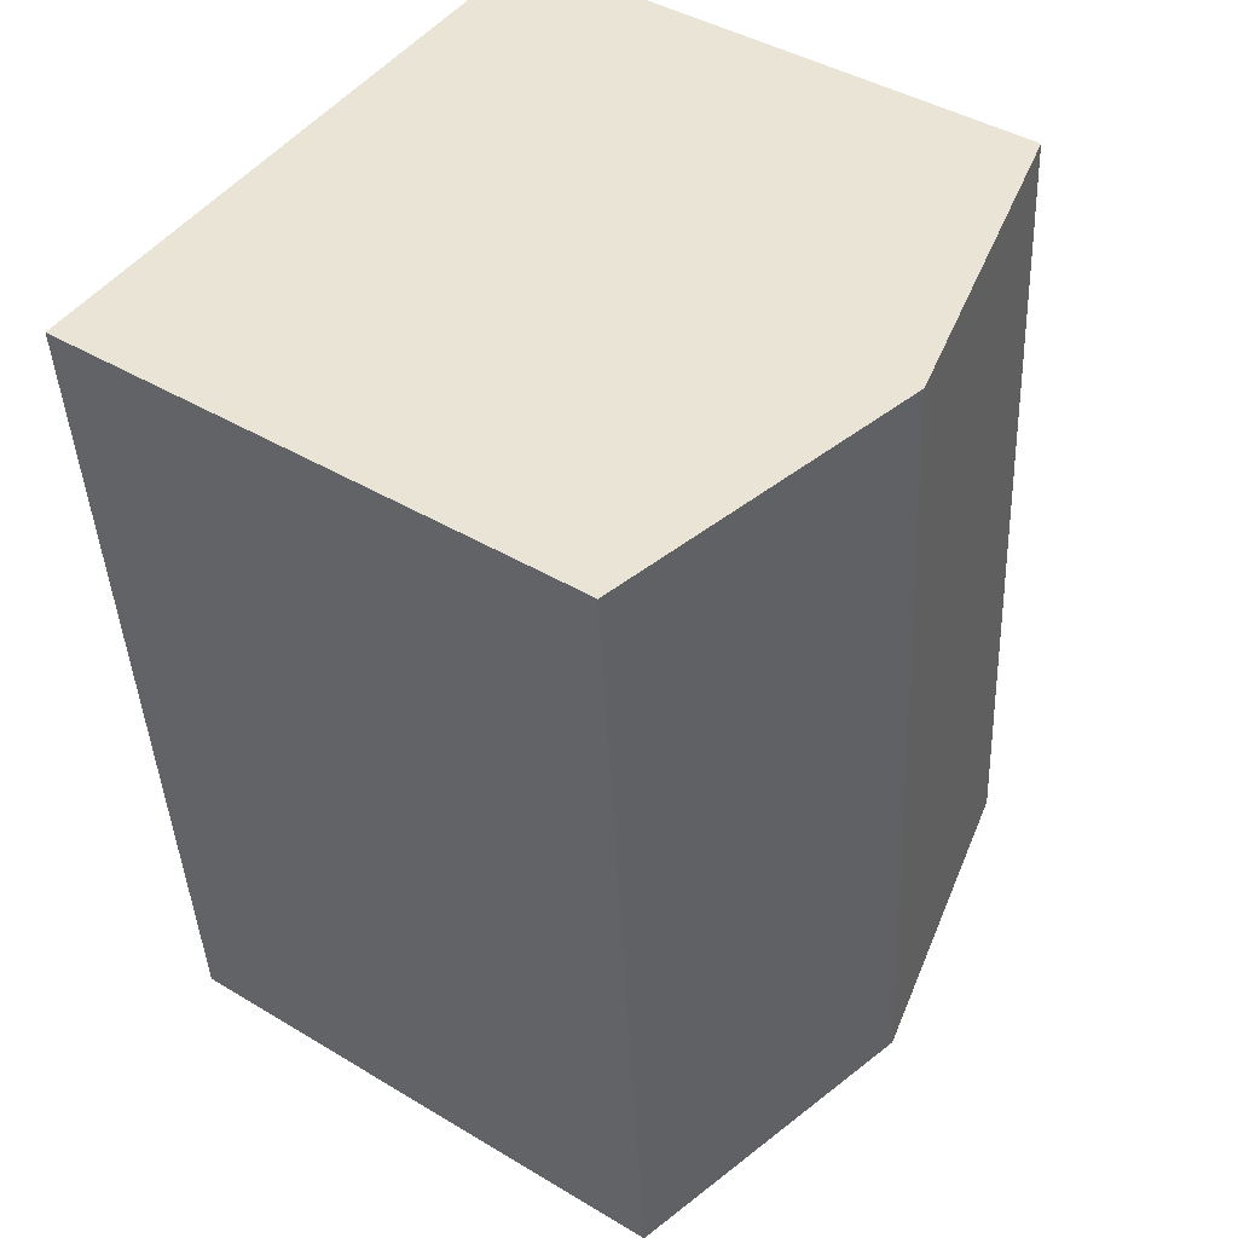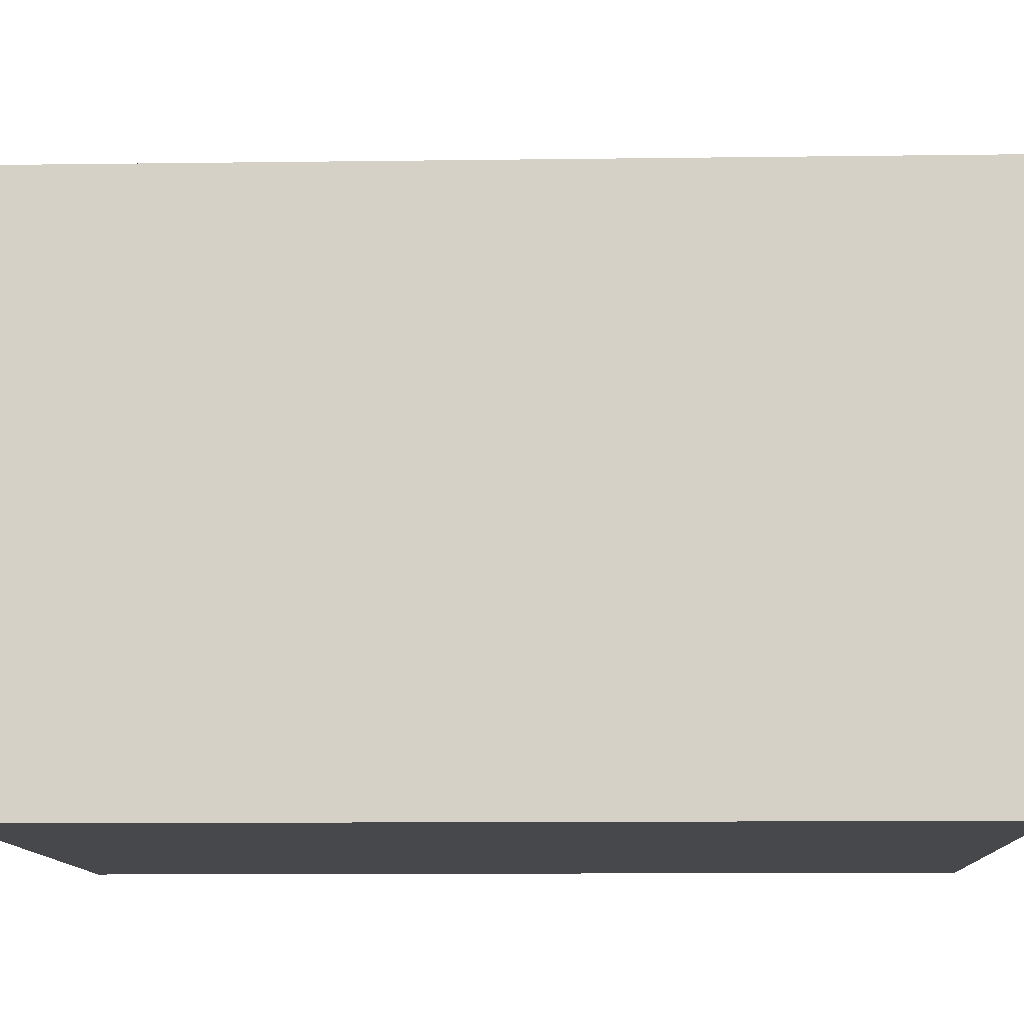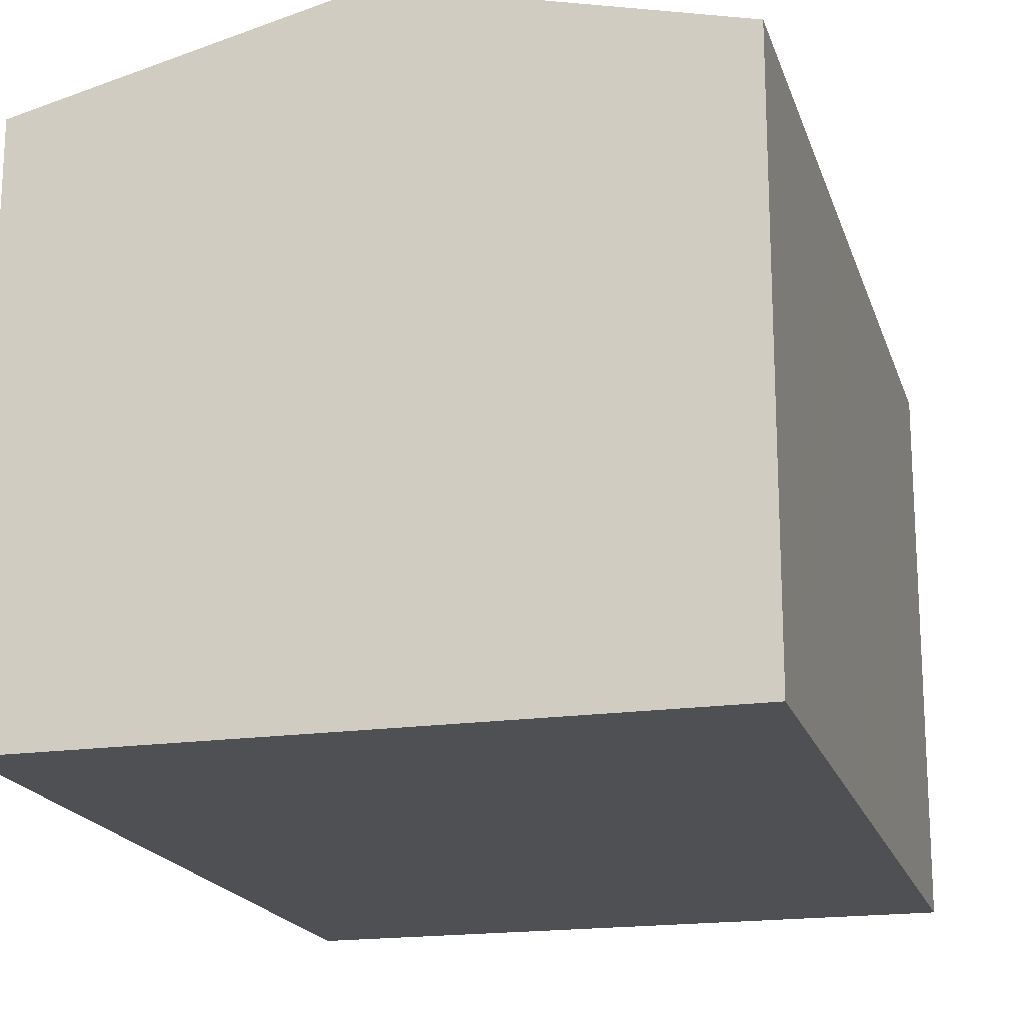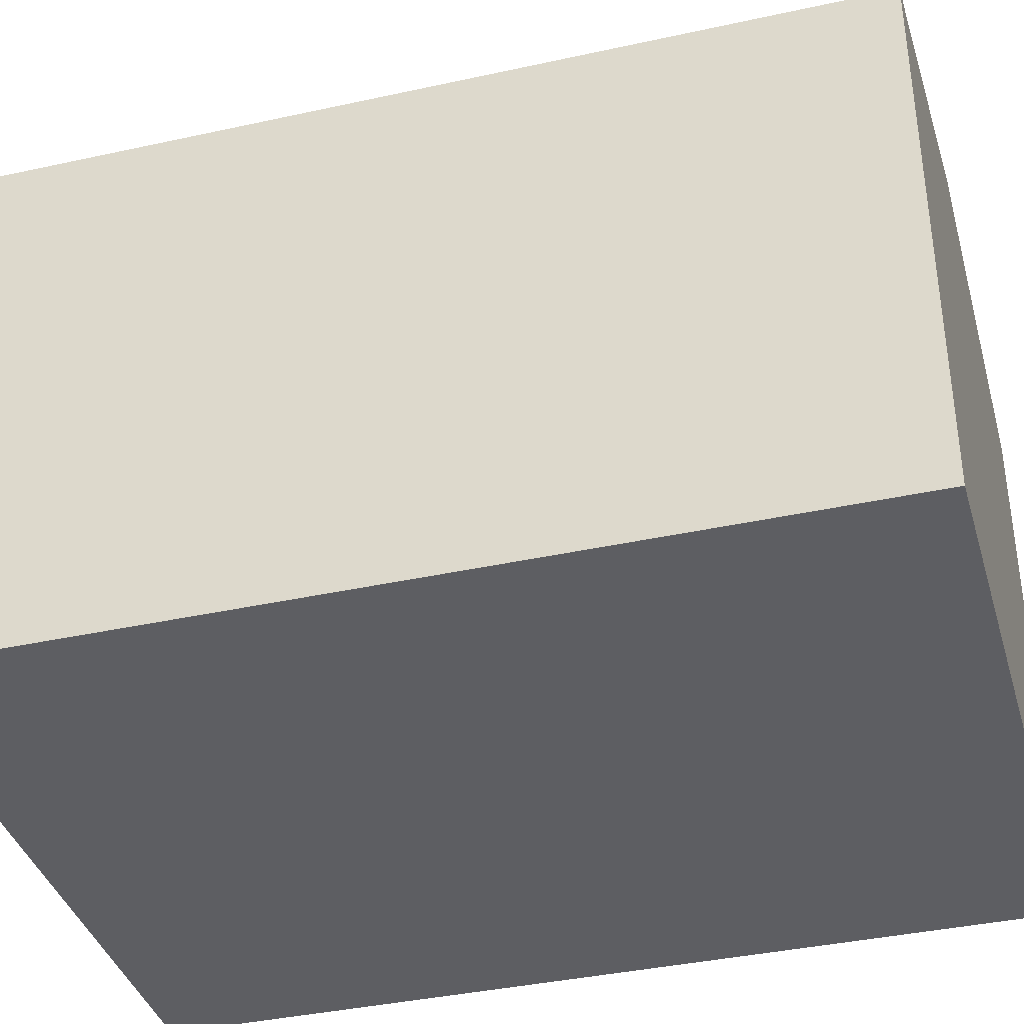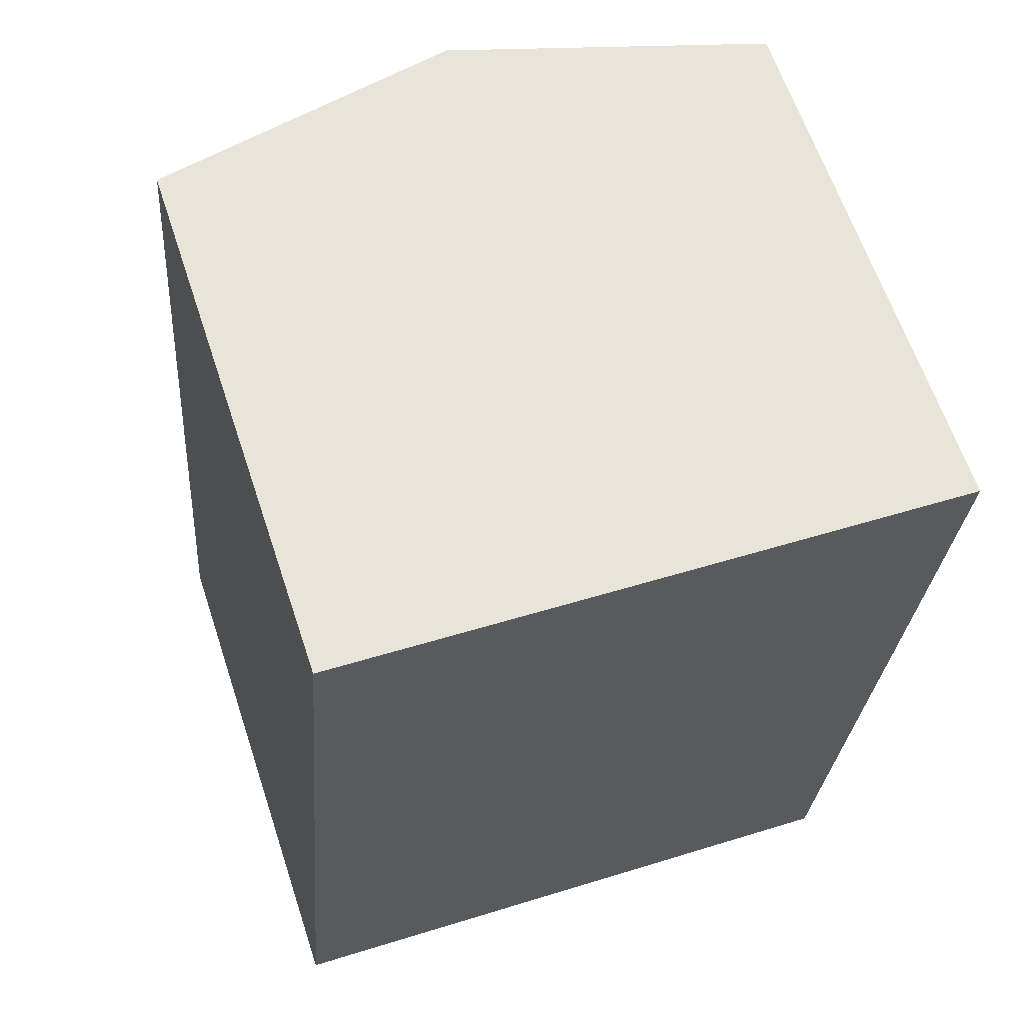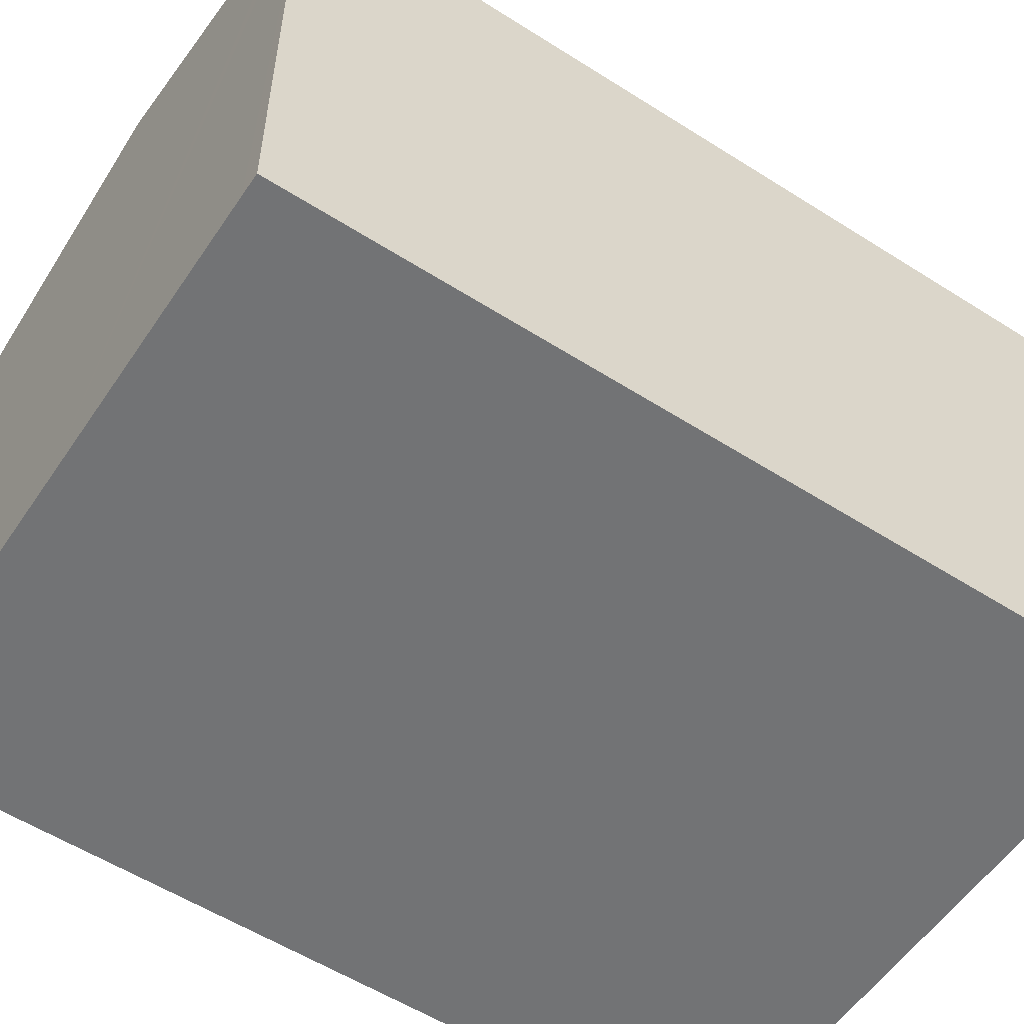
<metadata>
{"format":"obj","ext":"obj","renderer":"f3d","projection":"perspective","resolution":1024,"background":"white","views":[{"elev":42.8,"azim":125.5,"up":"+Z"},{"elev":-11.1,"azim":-83.7,"up":"+Y"},{"elev":-18.5,"azim":19.6,"up":"+Y"},{"elev":-38.3,"azim":110.0,"up":"+Y"},{"elev":63.4,"azim":-18.4,"up":"+Z"},{"elev":-55.7,"azim":60.6,"up":"+Y"}]}
</metadata>
<code>
v  1.538 12.36 19.63
v  7.262 14.13 -0.543
v  0 12.35 7.564e-16
v  8.77 14.13 19.11
v  16.01 12.36 18.49
v  15.52 12.48 18.63
v  16.02 12.36 18.59
v  15.35 12.36 9.849
v  15.17 12.36 7.494
v  13.75 12.54 -1.028
v  14.51 12.36 -1.085
v  14.51 6.644e-17 -1.085
v  13.75 6.295e-17 -1.028
v  0 0 0
v  7.262 3.325e-17 -0.543
v  1.538 -1.202e-15 19.63
v  8.77 -1.17e-15 19.11
v  15.52 -1.141e-15 18.63
v  16.02 -1.139e-15 18.59
v  16.01 -1.132e-15 18.49
v  15.35 -6.031e-16 9.849
v  15.17 -4.589e-16 7.494
g defaultobject
f 1 2 3
f 2 1 4
f 5 6 7
f 6 5 4
f 4 5 2
f 2 5 8
f 2 8 9
f 2 9 10
f 10 9 11
f 12 10 11
f 10 12 2
f 2 12 3
f 3 12 13
f 3 13 14
f 14 13 15
f 3 16 1
f 16 3 14
f 16 4 1
f 4 16 6
f 6 16 17
f 6 17 7
f 7 17 18
f 7 18 19
f 19 5 7
f 5 19 8
f 8 19 9
f 9 19 11
f 11 19 20
f 11 20 21
f 11 21 22
f 11 22 12
f 18 20 19
f 20 18 21
f 21 18 17
f 21 17 16
f 21 16 14
f 21 14 22
f 22 14 13
f 22 13 12
f 13 14 15

</code>
